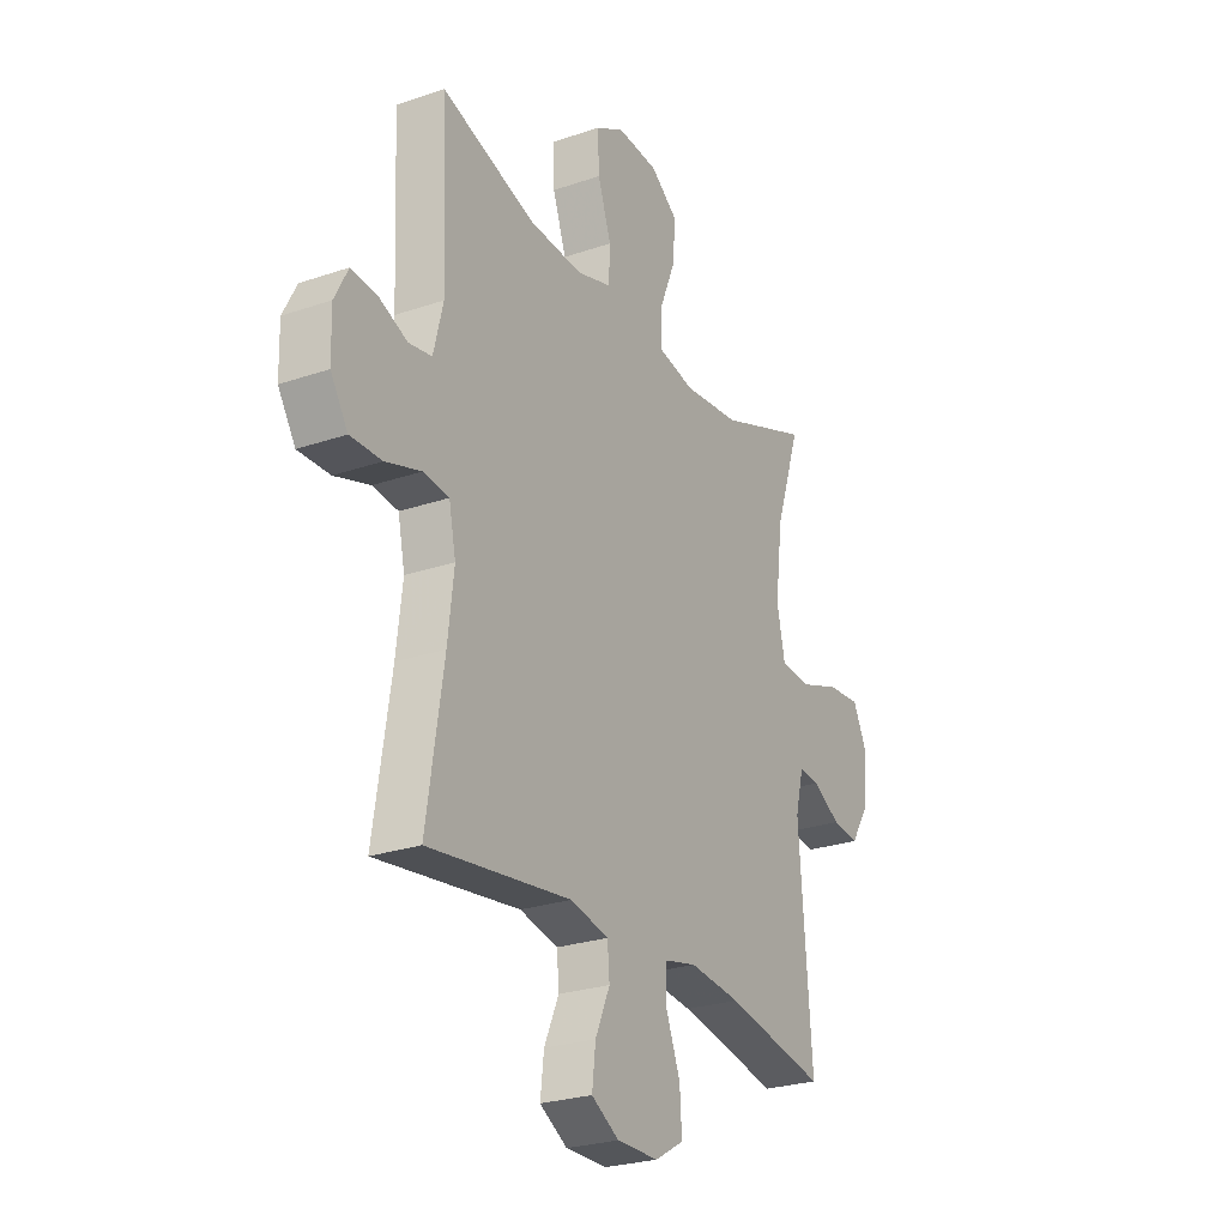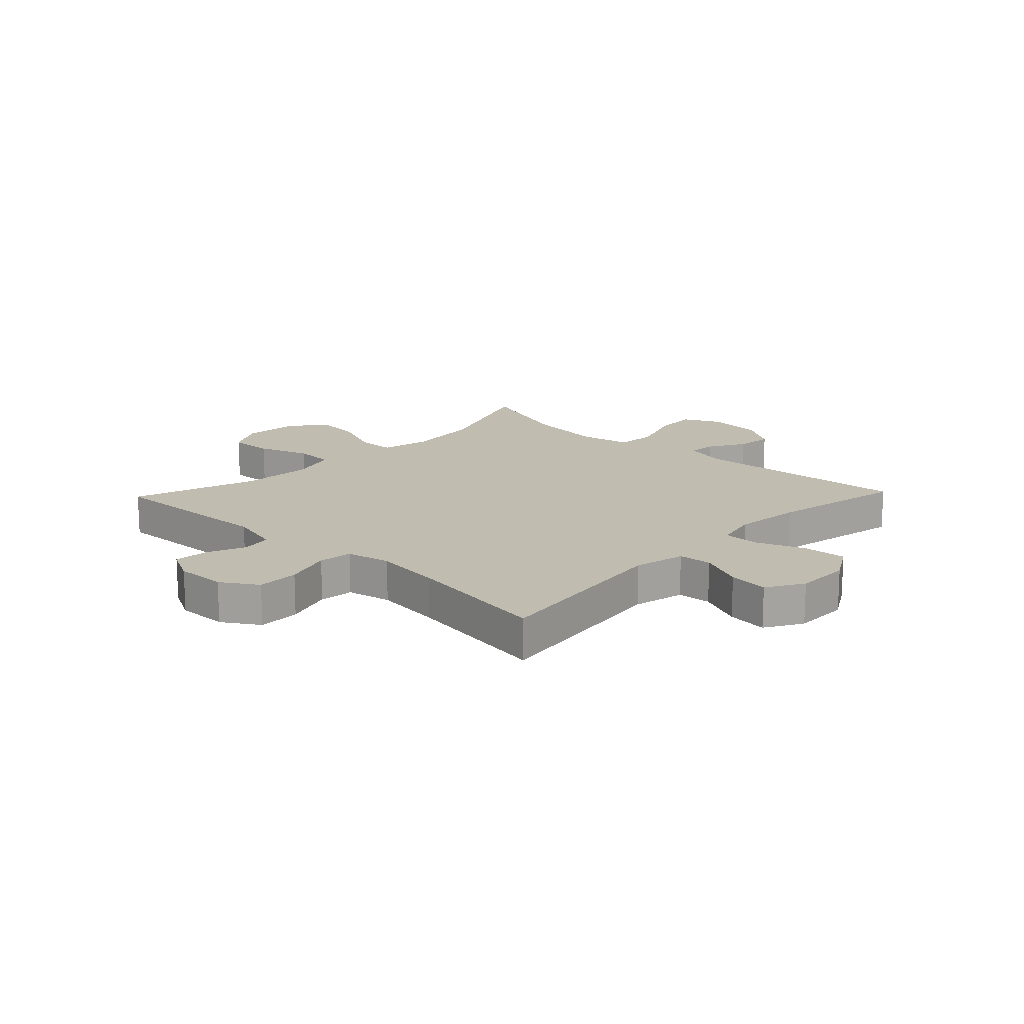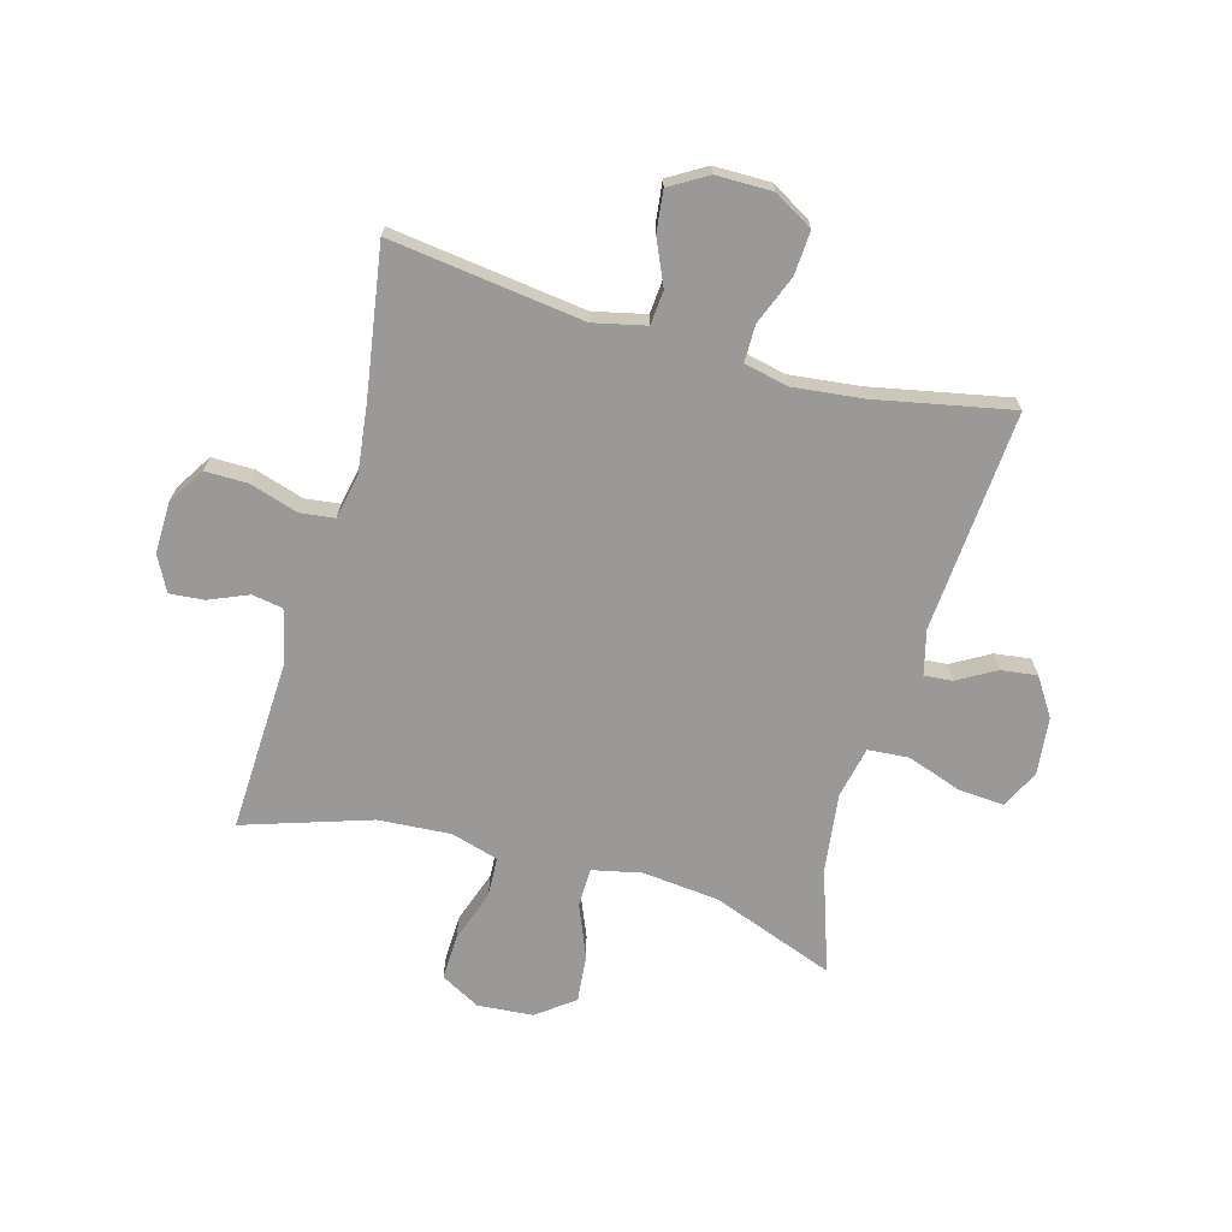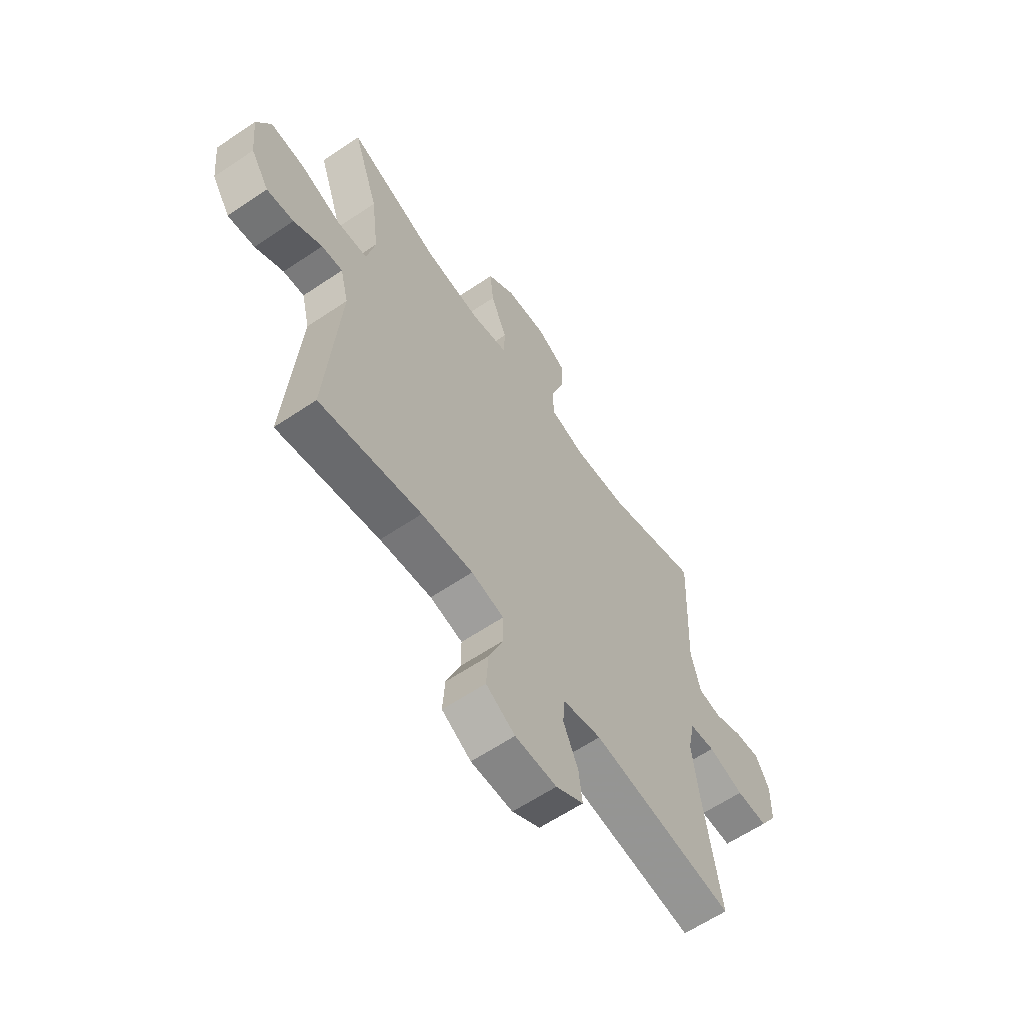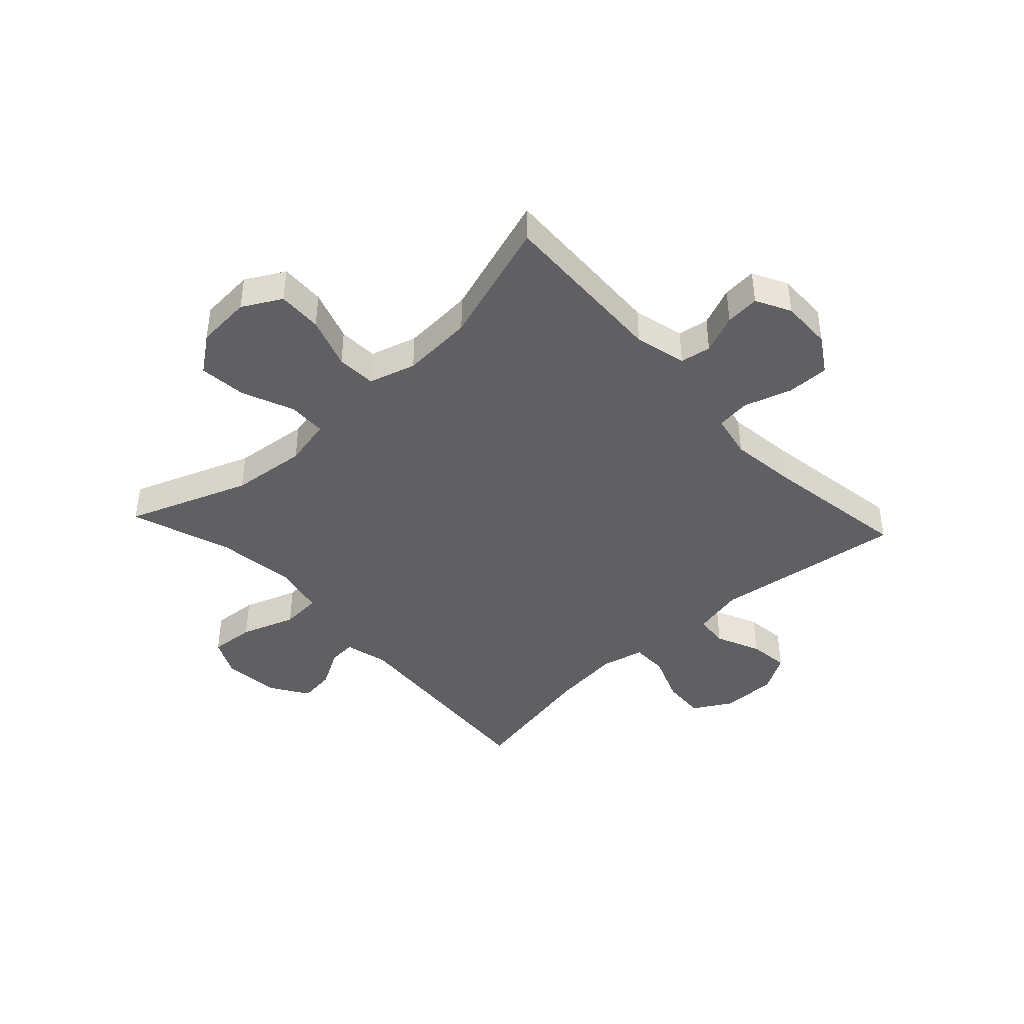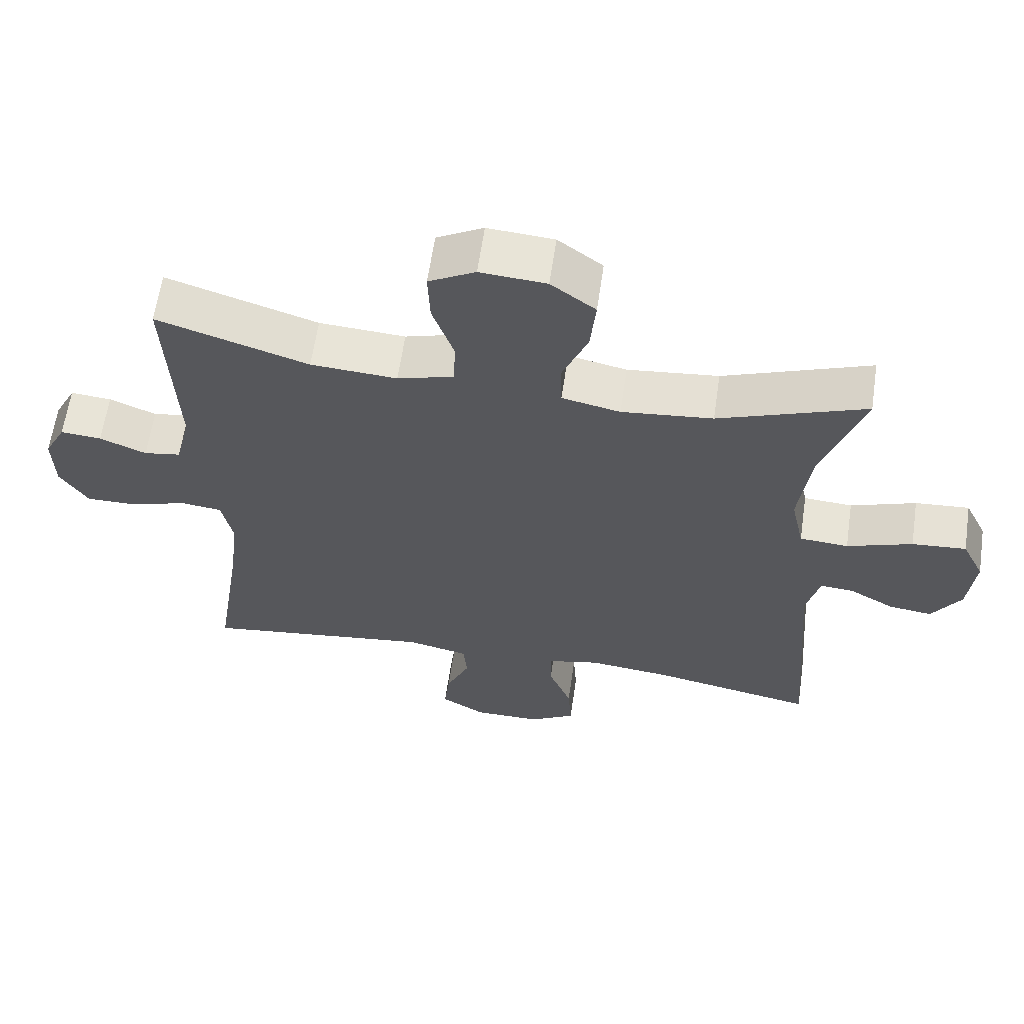
<metadata>
{"format":"obj","ext":"obj","renderer":"f3d","projection":"perspective","resolution":1024,"background":"white","views":[{"elev":-25.7,"azim":118.7,"up":"+Z"},{"elev":16.5,"azim":133.6,"up":"+Y"},{"elev":-68.9,"azim":164.5,"up":"+Y"},{"elev":-61.8,"azim":-55.6,"up":"+Z"},{"elev":-42.2,"azim":42.9,"up":"+Y"},{"elev":62.0,"azim":-171.7,"up":"+Z"}]}
</metadata>
<code>
v 0.5 0.07 -0.5
v 0.169 0.07 -0.456
v 0.08 0.07 -0.476
v 0.075 0.07 -0.534
v 0.109 0.07 -0.611
v 0.117 0.07 -0.681
v 0.053 0.07 -0.719
v -0.043 0.07 -0.719
v -0.11 0.07 -0.68
v -0.105 0.07 -0.605
v -0.072 0.07 -0.521
v -0.072 0.07 -0.458
v -0.147 0.07 -0.441
v -0.266 0.07 -0.454
v -0.5 0.07 -0.5
v -0.471 0.07 -0.122
v -0.49 0.07 -0.046
v -0.538 0.07 -0.05
v -0.603 0.07 -0.087
v -0.665 0.07 -0.095
v -0.707 0.07 -0.03
v -0.717 0.07 0.068
v -0.685 0.07 0.134
v -0.607 0.07 0.128
v -0.513 0.07 0.095
v -0.443 0.07 0.1
v -0.424 0.07 0.188
v -0.441 0.07 0.325
v -0.5 0.07 0.5
v -0.289 0.07 0.421
v -0.158 0.07 0.407
v -0.074 0.07 0.425
v -0.072 0.07 0.491
v -0.109 0.07 0.581
v -0.117 0.07 0.663
v -0.053 0.07 0.711
v 0.042 0.07 0.718
v 0.109 0.07 0.681
v 0.106 0.07 0.604
v 0.075 0.07 0.514
v 0.078 0.07 0.446
v 0.159 0.07 0.422
v 0.283 0.07 0.43
v 0.5 0.07 0.5
v 0.487 0.07 0.202
v 0.509 0.07 0.113
v 0.562 0.07 0.104
v 0.629 0.07 0.132
v 0.688 0.07 0.137
v 0.719 0.07 0.077
v 0.717 0.07 -0.011
v 0.677 0.07 -0.074
v 0.604 0.07 -0.073
v 0.522 0.07 -0.047
v 0.463 0.07 -0.054
v 0.447 0.07 -0.131
v 0.461 0.07 -0.248
v 0.5 0 -0.5
v 0.169 0 -0.456
v 0.08 0 -0.476
v 0.075 0 -0.534
v 0.109 0 -0.611
v 0.117 0 -0.681
v 0.053 0 -0.719
v -0.043 0 -0.719
v -0.11 0 -0.68
v -0.105 0 -0.605
v -0.072 0 -0.521
v -0.072 0 -0.458
v -0.147 0 -0.441
v -0.266 0 -0.454
v -0.5 0 -0.5
v -0.471 0 -0.122
v -0.49 0 -0.046
v -0.538 0 -0.05
v -0.603 0 -0.087
v -0.665 0 -0.095
v -0.707 0 -0.03
v -0.717 0 0.068
v -0.685 0 0.134
v -0.607 0 0.128
v -0.513 0 0.095
v -0.443 0 0.1
v -0.424 0 0.188
v -0.441 0 0.325
v -0.5 0 0.5
v -0.289 0 0.421
v -0.158 0 0.407
v -0.074 0 0.425
v -0.072 0 0.491
v -0.109 0 0.581
v -0.117 0 0.663
v -0.053 0 0.711
v 0.042 0 0.718
v 0.109 0 0.681
v 0.106 0 0.604
v 0.075 0 0.514
v 0.078 0 0.446
v 0.159 0 0.422
v 0.283 0 0.43
v 0.5 0 0.5
v 0.487 0 0.202
v 0.509 0 0.113
v 0.562 0 0.104
v 0.629 0 0.132
v 0.688 0 0.137
v 0.719 0 0.077
v 0.717 0 -0.011
v 0.677 0 -0.074
v 0.604 0 -0.073
v 0.522 0 -0.047
v 0.463 0 -0.054
v 0.447 0 -0.131
v 0.461 0 -0.248
f 52 53 54
f 51 52 54
f 50 51 54
f 49 50 54
f 48 49 54
f 47 48 54
f 46 47 54 55
f 45 46 55
f 45 55 56
f 44 45 56
f 43 44 56
f 38 39 40
f 37 38 40
f 36 37 40
f 35 36 40
f 34 35 40
f 33 34 40
f 32 33 40 41
f 31 32 41 42
f 28 29 30
f 27 28 30 31
f 26 27 31 42
f 23 24 25
f 22 23 25
f 21 22 25
f 20 21 25
f 19 20 25
f 18 19 25
f 17 18 25 26
f 43 56 57
f 42 43 57
f 26 42 57
f 17 26 57
f 16 17 57
f 9 10 11
f 8 9 11
f 7 8 11
f 6 7 11
f 5 6 11
f 4 5 11
f 3 4 11 12
f 2 3 12 13
f 57 1 2
f 14 15 16 57
f 13 14 57
f 2 13 57
f 111 110 109
f 111 109 108
f 111 108 107
f 111 107 106
f 111 106 105
f 111 105 104
f 112 111 104 103
f 112 103 102
f 113 112 102
f 113 102 101
f 113 101 100
f 97 96 95
f 97 95 94
f 97 94 93
f 97 93 92
f 97 92 91
f 97 91 90
f 98 97 90 89
f 99 98 89 88
f 87 86 85
f 88 87 85 84
f 99 88 84 83
f 82 81 80
f 82 80 79
f 82 79 78
f 82 78 77
f 82 77 76
f 82 76 75
f 83 82 75 74
f 114 113 100
f 114 100 99
f 114 99 83
f 114 83 74
f 114 74 73
f 68 67 66
f 68 66 65
f 68 65 64
f 68 64 63
f 68 63 62
f 68 62 61
f 69 68 61 60
f 70 69 60 59
f 59 58 114
f 114 73 72 71
f 114 71 70
f 114 70 59
f 1 58 59 2
f 2 59 60 3
f 3 60 61 4
f 4 61 62 5
f 5 62 63 6
f 6 63 64 7
f 7 64 65 8
f 8 65 66 9
f 9 66 67 10
f 10 67 68 11
f 11 68 69 12
f 12 69 70 13
f 13 70 71 14
f 14 71 72 15
f 15 72 73 16
f 16 73 74 17
f 17 74 75 18
f 18 75 76 19
f 19 76 77 20
f 20 77 78 21
f 21 78 79 22
f 22 79 80 23
f 23 80 81 24
f 24 81 82 25
f 25 82 83 26
f 26 83 84 27
f 27 84 85 28
f 28 85 86 29
f 29 86 87 30
f 30 87 88 31
f 31 88 89 32
f 32 89 90 33
f 33 90 91 34
f 34 91 92 35
f 35 92 93 36
f 36 93 94 37
f 37 94 95 38
f 38 95 96 39
f 39 96 97 40
f 40 97 98 41
f 41 98 99 42
f 42 99 100 43
f 43 100 101 44
f 44 101 102 45
f 45 102 103 46
f 46 103 104 47
f 47 104 105 48
f 48 105 106 49
f 49 106 107 50
f 50 107 108 51
f 51 108 109 52
f 52 109 110 53
f 53 110 111 54
f 54 111 112 55
f 55 112 113 56
f 56 113 114 57
f 57 114 58 1

</code>
